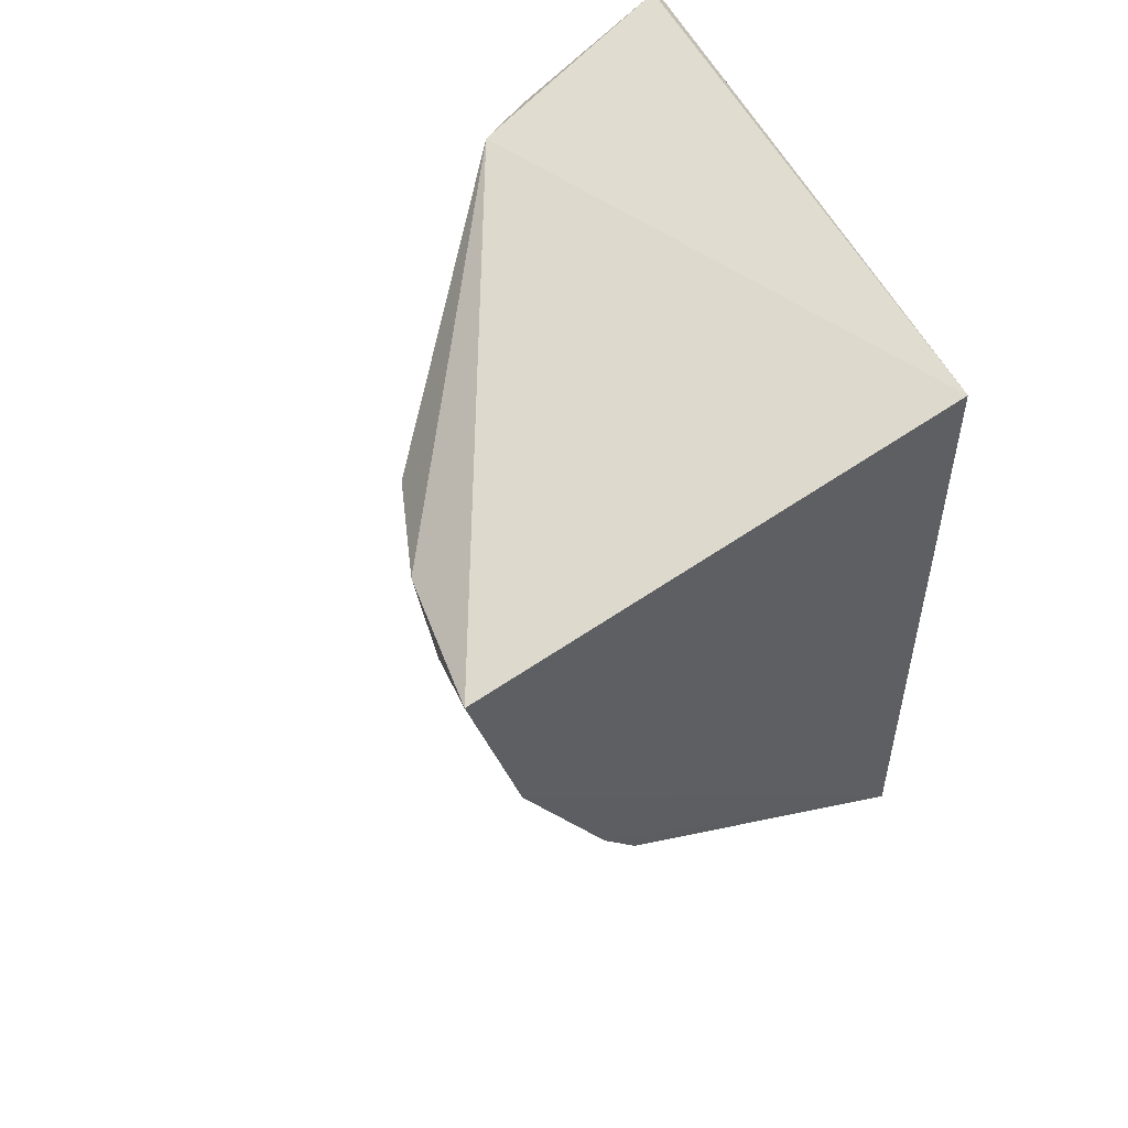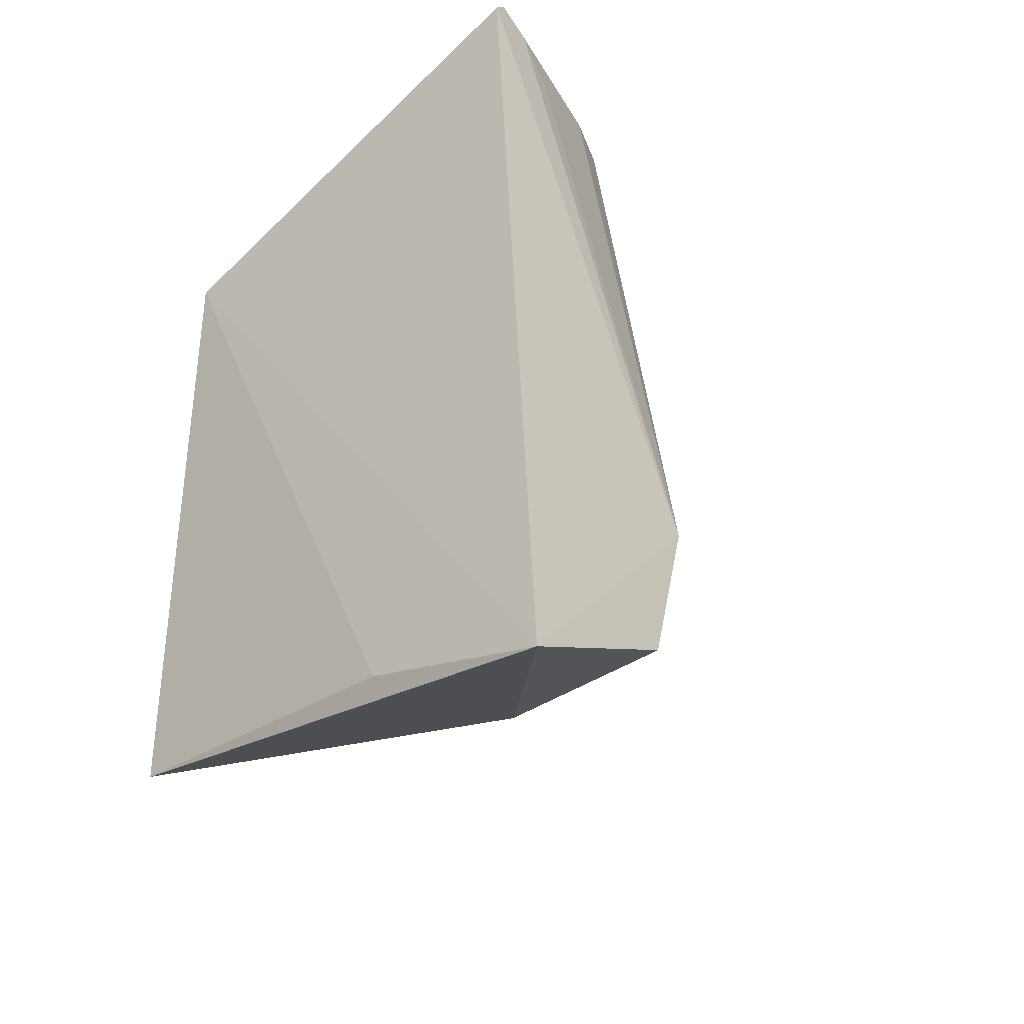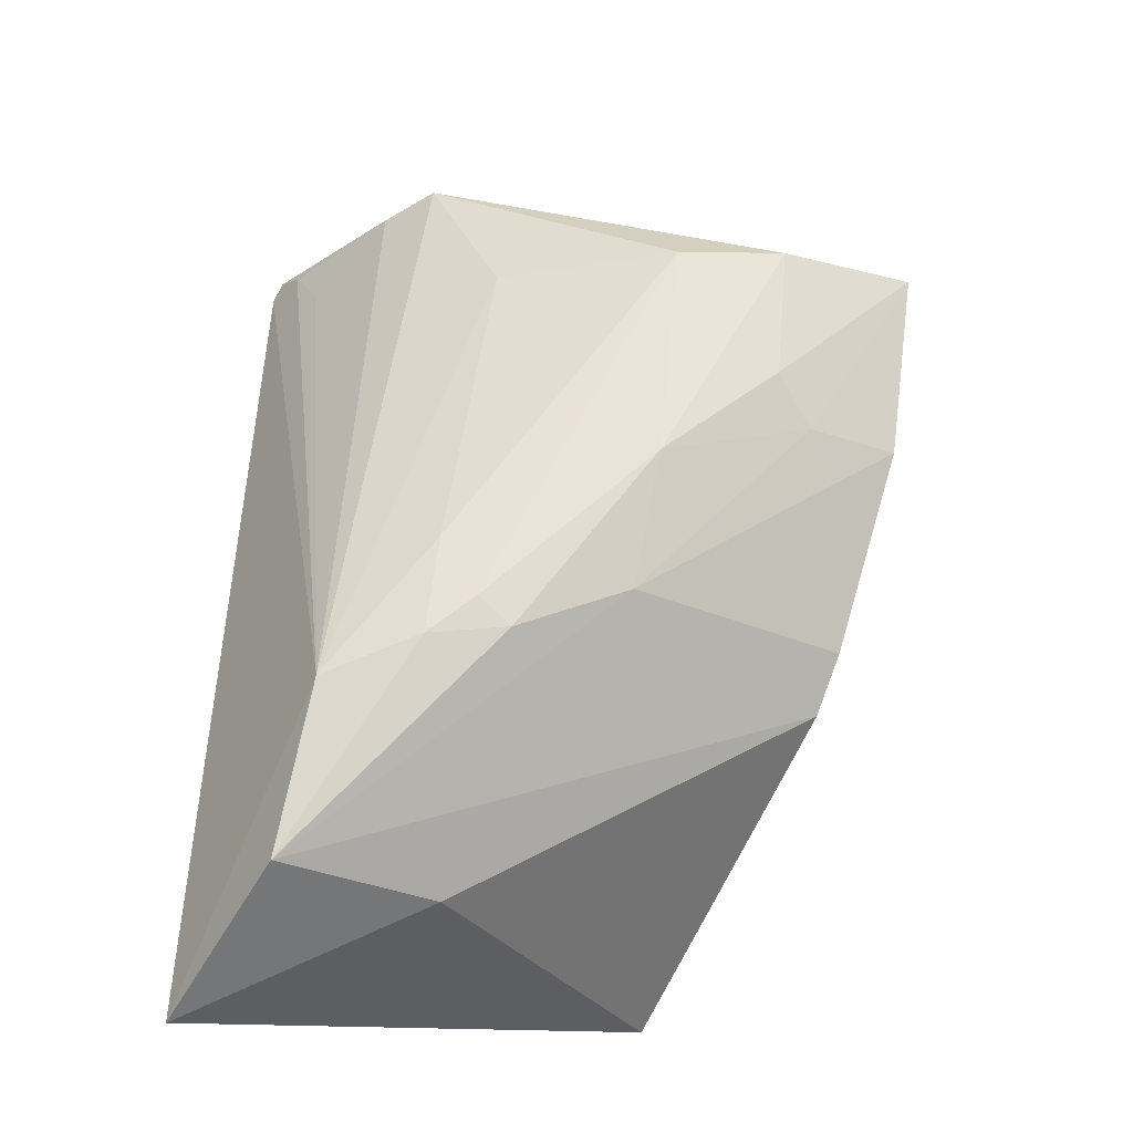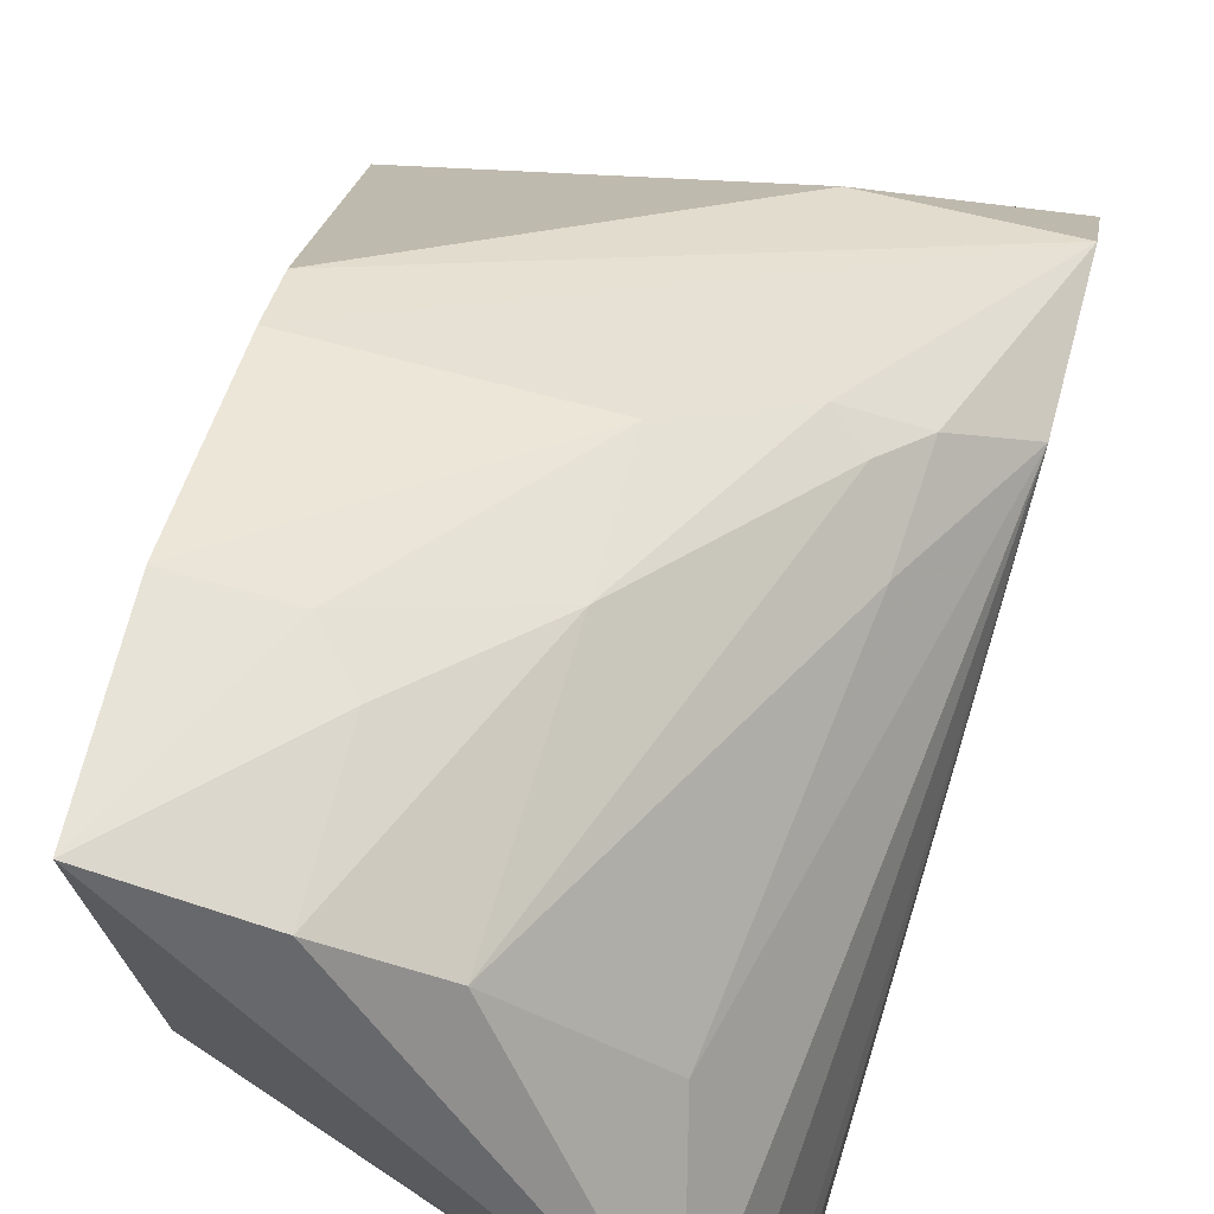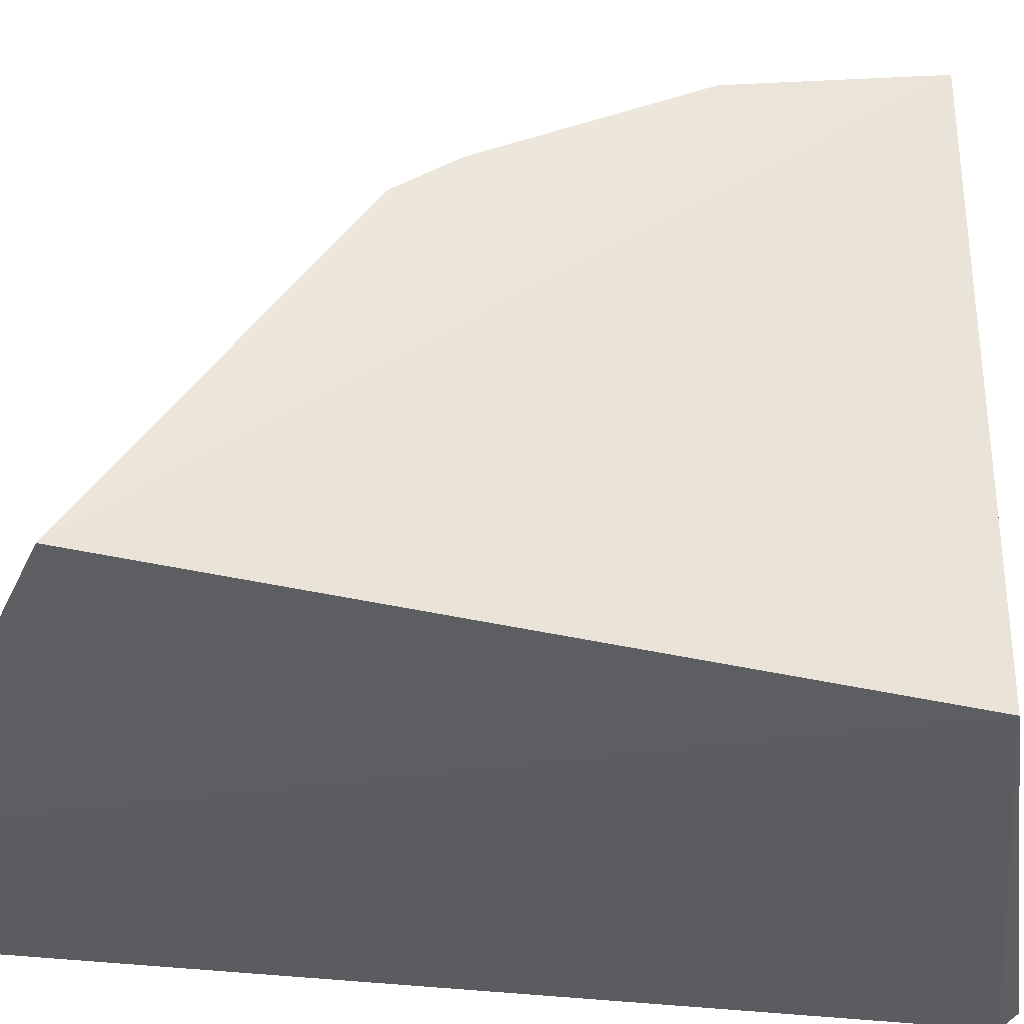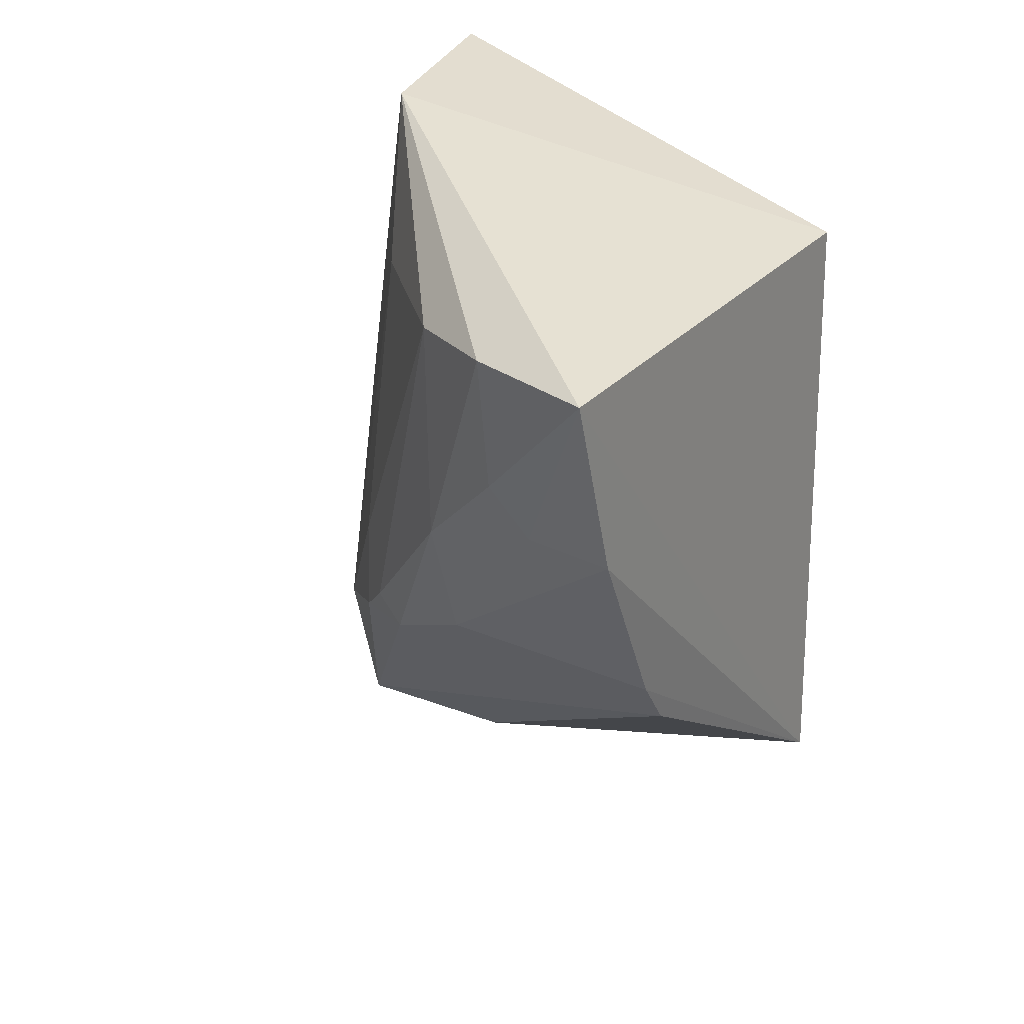
<metadata>
{"format":"obj","ext":"obj","renderer":"f3d","projection":"perspective","resolution":1024,"background":"white","views":[{"elev":53.4,"azim":53.0,"up":"+Y"},{"elev":-39.0,"azim":-139.6,"up":"+Y"},{"elev":-32.9,"azim":-34.0,"up":"+Y"},{"elev":73.9,"azim":-166.4,"up":"+Z"},{"elev":-34.2,"azim":77.8,"up":"+Z"},{"elev":26.7,"azim":30.9,"up":"+Y"}]}
</metadata>
<code>
v -0.1606 -0.4564 0.01554
v -0.1678 -0.3923 0.1168
v -0.317 -0.4851 0.007247
v -0.2849 -0.218 0.08061
v -0.1679 -0.2652 0.006874
v -0.2806 -0.3846 0.1075
v -0.2625 -0.4556 0.06221
v -0.1678 -0.2651 0.1732
v -0.2592 -0.4678 0.008229
v -0.3035 -0.221 0.005793
v -0.3134 -0.4065 0.07714
v -0.2709 -0.3929 0.1101
v -0.1661 -0.3203 0.158
v -0.2354 -0.2654 0.1452
v -0.3027 -0.216 0.0101
v -0.3151 -0.4564 0.06124
v -0.2389 -0.3364 0.1382
v -0.1675 -0.3764 0.1285
v -0.2071 -0.264 0.1616
v -0.2892 -0.3643 0.1007
v -0.2924 -0.2206 0.06288
v -0.2919 -0.396 0.09819
v -0.2072 -0.3057 0.1554
v -0.2391 -0.3767 0.1241
v -0.2744 -0.2653 0.104
v -0.3024 -0.2211 0.02086
v -0.1948 -0.3205 0.1536
v -0.3016 -0.2361 0.0337
f 7 1 2
f 7 3 1
f 8 1 5
f 8 5 4
f 9 5 1
f 9 1 3
f 9 3 5
f 10 5 3
f 11 10 3
f 13 1 8
f 15 4 5
f 15 5 10
f 16 11 3
f 16 3 7
f 16 7 2
f 17 6 12
f 17 14 6
f 18 2 1
f 18 1 13
f 18 16 2
f 19 8 4
f 19 4 14
f 19 14 17
f 20 6 14
f 21 11 4
f 21 4 15
f 22 16 12
f 22 12 6
f 22 11 16
f 22 20 11
f 22 6 20
f 23 19 17
f 23 8 19
f 24 17 12
f 24 18 13
f 24 12 16
f 24 16 18
f 25 20 14
f 25 14 4
f 25 4 11
f 25 11 20
f 26 21 15
f 26 15 10
f 26 10 11
f 27 13 8
f 27 8 23
f 27 24 13
f 27 23 17
f 27 17 24
f 28 26 11
f 28 11 21
f 28 21 26

</code>
